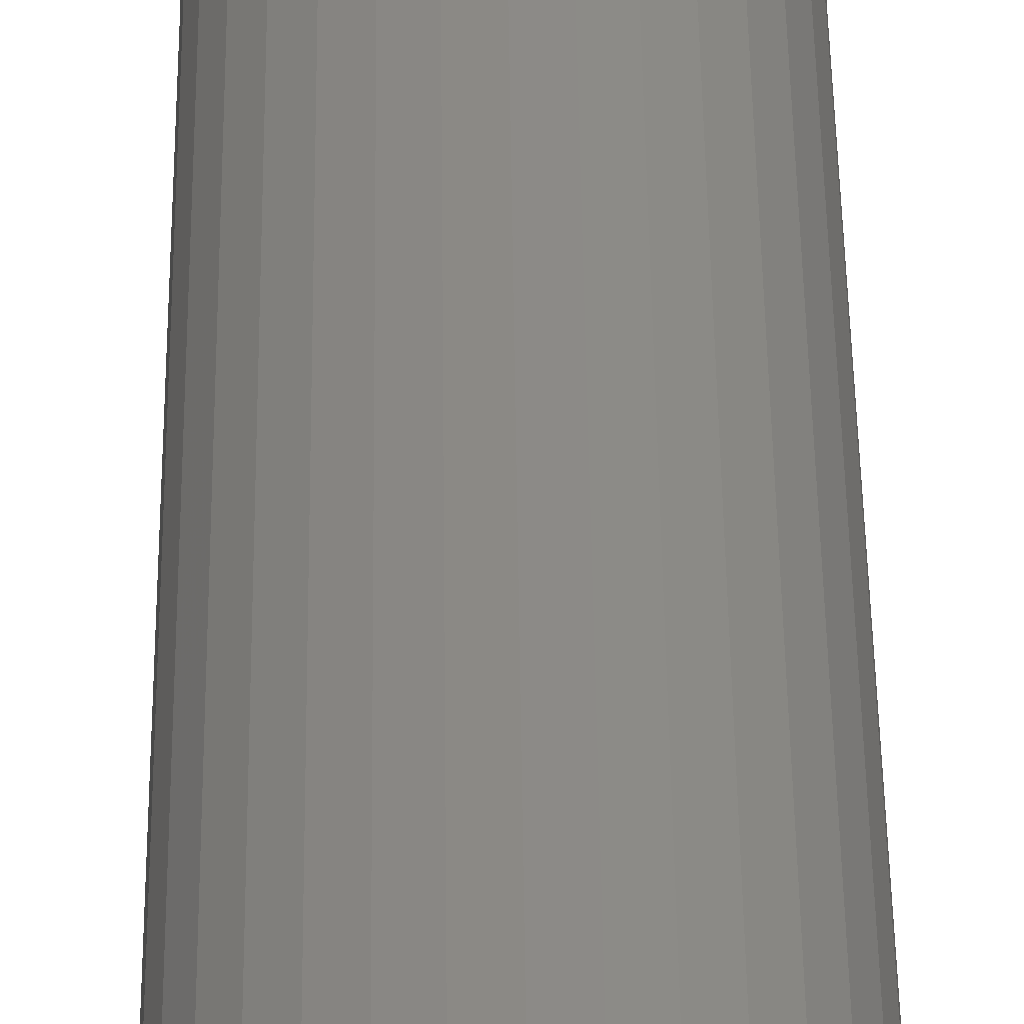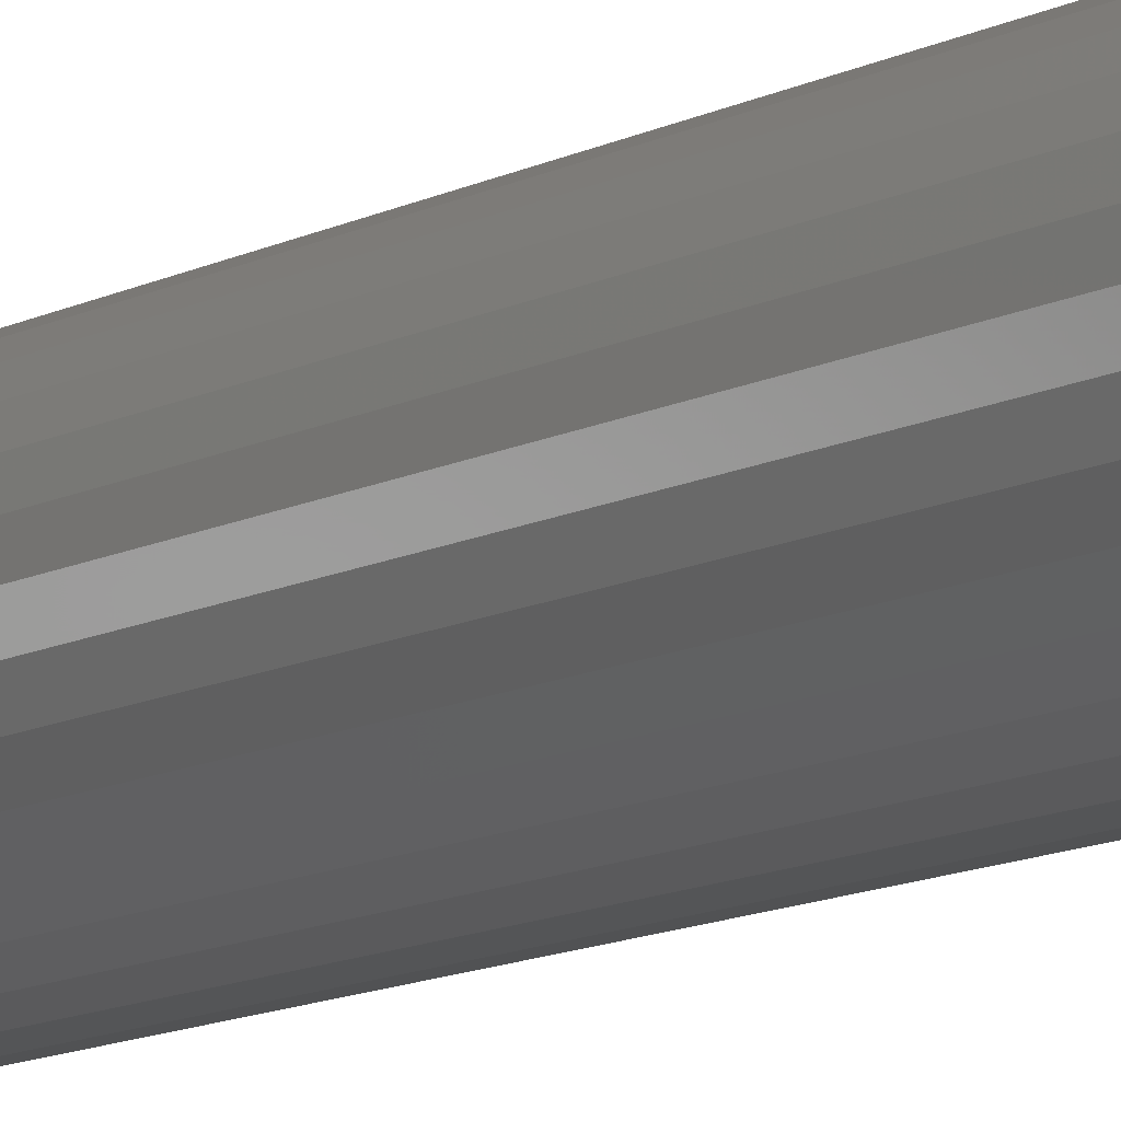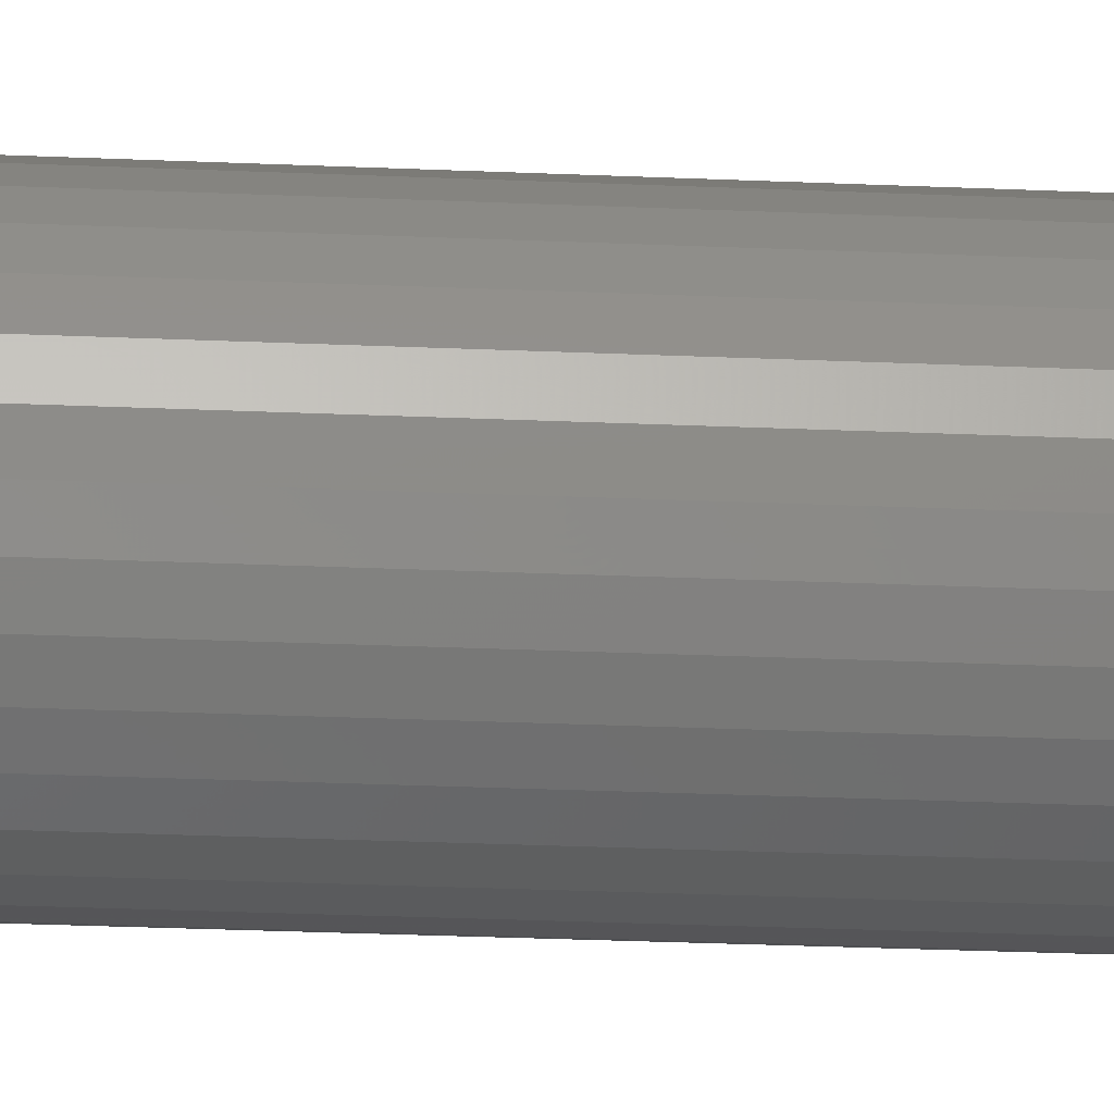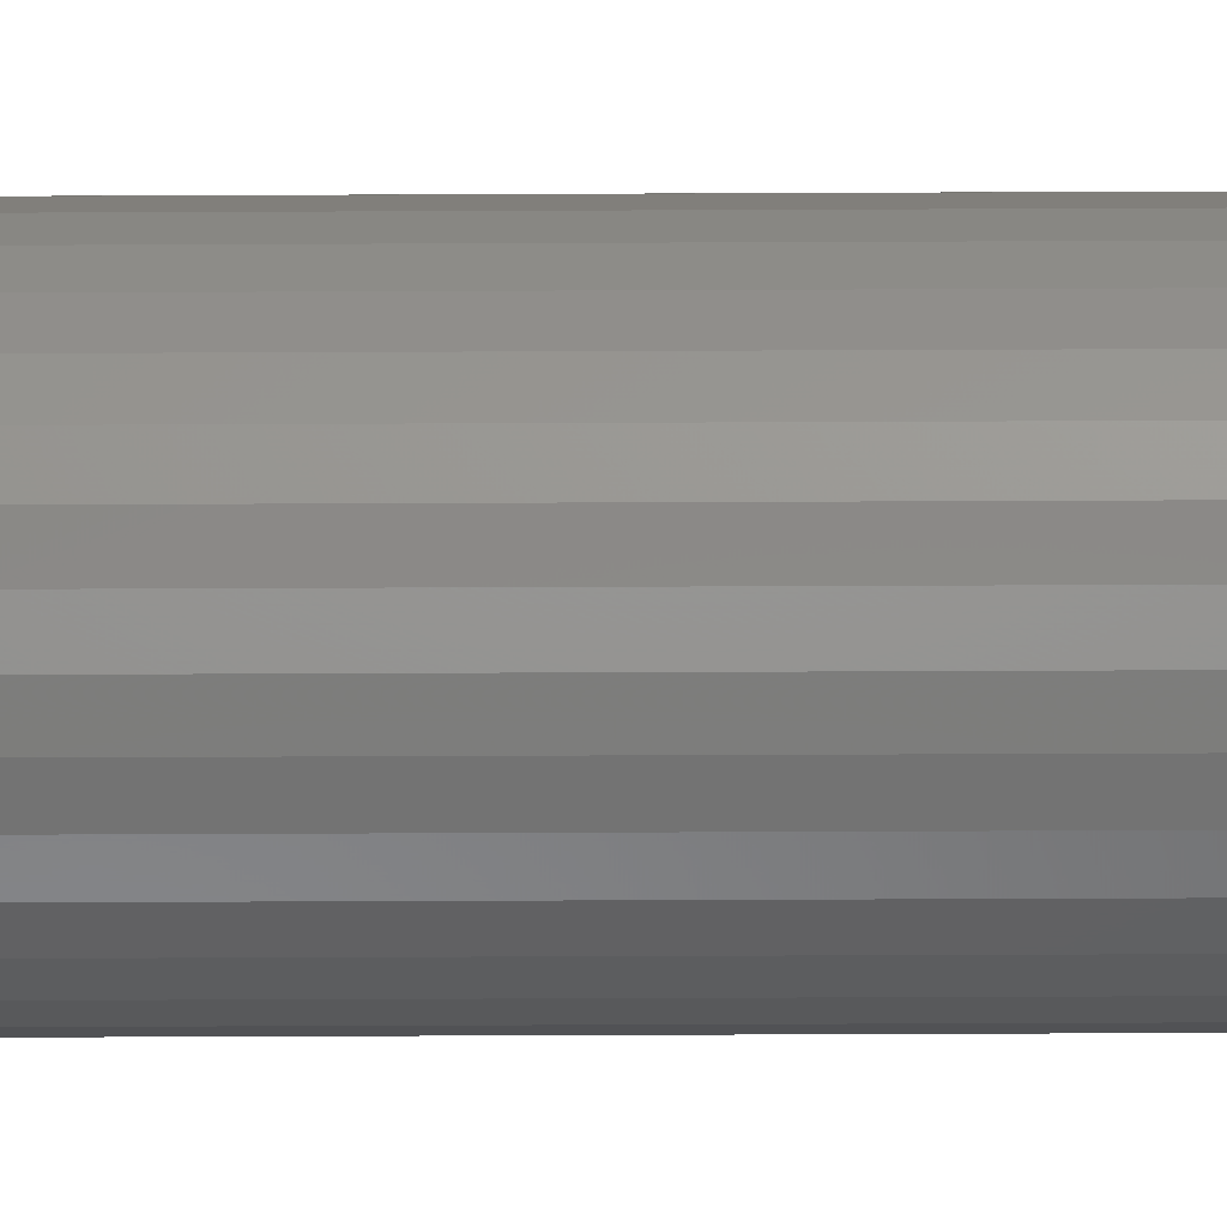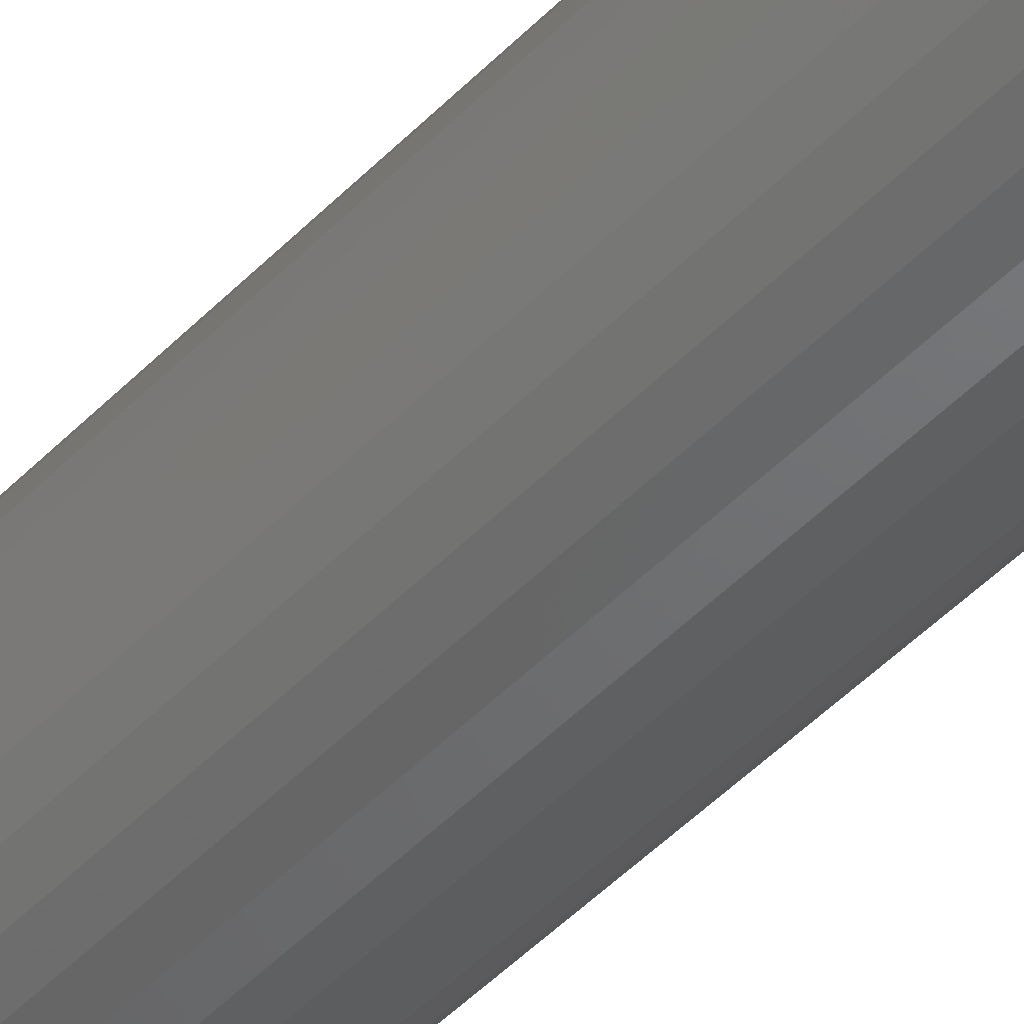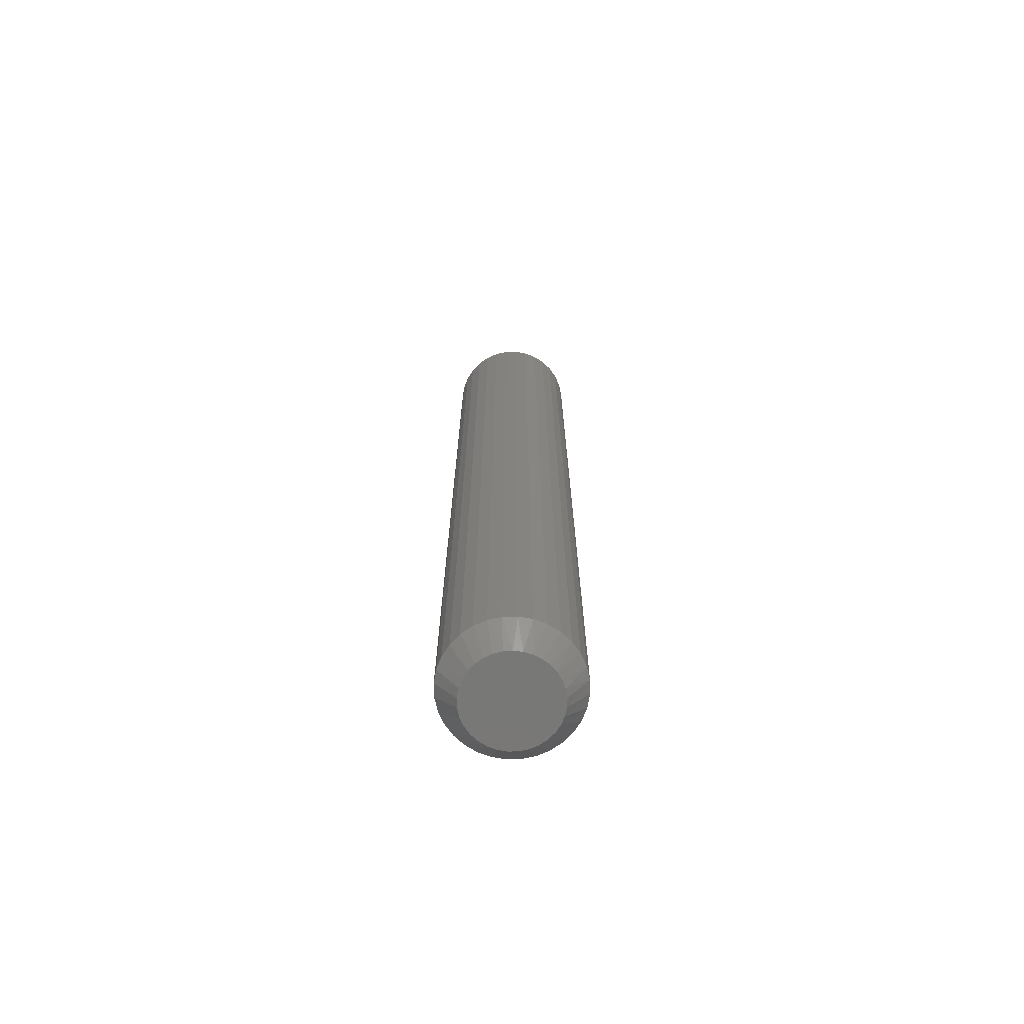
<metadata>
{"format":"stl","ext":"stl","renderer":"f3d","projection":"perspective","resolution":1024,"background":"white","views":[{"elev":31.7,"azim":179.5,"up":"+Z"},{"elev":-10.1,"azim":145.2,"up":"+Z"},{"elev":-20.0,"azim":84.8,"up":"+Z"},{"elev":-48.5,"azim":-89.7,"up":"+Z"},{"elev":-45.3,"azim":139.9,"up":"+Z"},{"elev":-71.0,"azim":-38.0,"up":"+Y"}]}
</metadata>
<code>
# stl→obj: 130 verts, 256 faces
v 0.1037 0.7188 -3.771e-17
v 0.1037 -0.7109 -3.771e-17
v 0.1017 0.7188 -0.02002
v 0.1017 -0.7109 -0.02002
v 0.09589 0.7188 -0.03928
v 0.09589 -0.7109 -0.03928
v 0.0864 0.7188 -0.05702
v 0.0864 -0.7109 -0.05702
v 0.07364 0.7188 -0.07257
v 0.07364 -0.7109 -0.07257
v 0.05809 0.7188 -0.08534
v 0.05809 -0.7109 -0.08534
v 0.04034 0.7188 -0.09482
v 0.04034 -0.7109 -0.09482
v 0.02109 0.7188 -0.1007
v 0.02109 -0.7109 -0.1007
v 0.001069 0.7188 -0.1026
v 0.001069 -0.7109 -0.1026
v -0.01895 0.7188 -0.1007
v -0.01895 -0.7109 -0.1007
v -0.03821 0.7188 -0.09482
v -0.03821 -0.7109 -0.09482
v -0.05595 0.7188 -0.08534
v -0.05595 -0.7109 -0.08534
v -0.0715 0.7188 -0.07257
v -0.0715 -0.7109 -0.07257
v -0.08427 0.7188 -0.05702
v -0.08427 -0.7109 -0.05702
v -0.09375 0.7188 -0.03928
v -0.09375 -0.7109 -0.03928
v -0.09959 0.7188 -0.02002
v -0.09959 -0.7109 -0.02002
v -0.1016 0.7188 1.257e-17
v -0.1016 -0.7109 1.257e-17
v -0.09959 0.7188 0.02002
v -0.09959 -0.7109 0.02002
v -0.09375 0.7188 0.03928
v -0.09375 -0.7109 0.03928
v -0.08427 0.7188 0.05702
v -0.08427 -0.7109 0.05702
v -0.0715 0.7188 0.07257
v -0.0715 -0.7109 0.07257
v -0.05595 0.7188 0.08534
v -0.05595 -0.7109 0.08534
v -0.03821 0.7188 0.09482
v -0.03821 -0.7109 0.09482
v -0.01895 0.7188 0.1007
v -0.01895 -0.7109 0.1007
v 0.001069 0.7188 0.1026
v 0.001069 -0.7109 0.1026
v 0.02109 0.7188 0.1007
v 0.02109 -0.7109 0.1007
v 0.04034 0.7188 0.09482
v 0.04034 -0.7109 0.09482
v 0.05809 0.7188 0.08534
v 0.05809 -0.7109 0.08534
v 0.07364 0.7188 0.07257
v 0.07364 -0.7109 0.07257
v 0.0864 0.7188 0.05702
v 0.0864 -0.7109 0.05702
v 0.09589 0.7188 0.03928
v 0.09589 -0.7109 0.03928
v 0.1017 0.7188 0.02002
v 0.1017 -0.7109 0.02002
v 0.00107 0.75 0.08701
v 0.01804 0.75 0.08533
v -0.0159 0.75 0.08533
v -0.03223 0.75 0.08038
v 0.03437 0.75 0.08038
v -0.04727 0.75 0.07234
v 0.04941 0.75 0.07234
v -0.06045 0.75 0.06152
v 0.06259 0.75 0.06152
v 0.0535 0.75 -0.06943
v -0.05136 0.75 -0.06943
v 0.06537 0.75 -0.05862
v -0.03771 0.75 -0.07789
v 0.03985 0.75 -0.07789
v -0.02274 0.75 -0.08369
v 0.02488 0.75 -0.08369
v -0.006959 0.75 -0.08664
v 0.009097 0.75 -0.08664
v -0.06323 0.75 -0.05862
v -0.07291 0.75 -0.0458
v 0.07504 0.75 -0.0458
v -0.08006 0.75 -0.03143
v 0.0822 0.75 -0.03143
v -0.08446 0.75 -0.01599
v 0.08659 0.75 -0.01599
v -0.08594 0.75 1.648e-06
v 0.08808 0.75 -7.877e-17
v -0.08427 0.75 0.01698
v 0.0864 0.75 0.01697
v -0.07931 0.75 0.0333
v 0.08145 0.75 0.0333
v -0.07127 0.75 0.04834
v 0.07341 0.75 0.04834
v 0.007655 -0.75 0.07108
v -0.005517 -0.75 0.07108
v -0.01847 -0.75 0.06866
v 0.0206 -0.75 0.06866
v -0.03075 -0.75 0.0639
v 0.03289 -0.75 0.0639
v -0.04195 -0.75 0.05696
v 0.04409 -0.75 0.05696
v -0.05168 -0.75 0.04809
v 0.05382 -0.75 0.04809
v -0.05962 -0.75 0.03758
v 0.06176 -0.75 0.03758
v 0.06042 -0.75 -0.03966
v -0.04941 -0.75 -0.05047
v 0.05154 -0.75 -0.05047
v -0.03859 -0.75 -0.05935
v 0.04073 -0.75 -0.05935
v -0.02625 -0.75 -0.06595
v 0.02839 -0.75 -0.06595
v -0.01286 -0.75 -0.07001
v 0.01499 -0.75 -0.07001
v 0.001069 -0.75 -0.07138
v 0.06763 -0.75 0.02579
v -0.06549 -0.75 0.02579
v 0.07124 -0.75 0.01312
v -0.0691 -0.75 0.01312
v 0.07245 -0.75 -7.835e-19
v -0.07031 -0.75 -1.153e-07
v 0.07108 -0.75 -0.01393
v -0.06894 -0.75 -0.01393
v 0.06702 -0.75 -0.02732
v -0.06488 -0.75 -0.02732
v -0.05828 -0.75 -0.03966
f 1 2 3
f 3 2 4
f 3 4 5
f 5 4 6
f 5 6 7
f 7 6 8
f 7 8 9
f 9 8 10
f 9 10 11
f 11 10 12
f 11 12 13
f 13 12 14
f 13 14 15
f 15 14 16
f 15 16 17
f 17 16 18
f 17 18 19
f 19 18 20
f 19 20 21
f 21 20 22
f 21 22 23
f 23 22 24
f 23 24 25
f 25 24 26
f 25 26 27
f 27 26 28
f 27 28 29
f 29 28 30
f 29 30 31
f 31 30 32
f 31 32 33
f 33 32 34
f 33 34 35
f 35 34 36
f 35 36 37
f 37 36 38
f 37 38 39
f 39 38 40
f 39 40 41
f 41 40 42
f 41 42 43
f 43 42 44
f 43 44 45
f 45 44 46
f 45 46 47
f 47 46 48
f 47 48 49
f 49 48 50
f 49 50 51
f 51 50 52
f 51 52 53
f 53 52 54
f 53 54 55
f 55 54 56
f 55 56 57
f 57 56 58
f 57 58 59
f 59 58 60
f 59 60 61
f 61 60 62
f 61 62 63
f 63 62 64
f 63 64 1
f 1 64 2
f 65 66 67
f 68 67 66
f 69 68 66
f 70 68 69
f 71 70 69
f 72 70 71
f 73 72 71
f 74 75 76
f 77 75 74
f 78 77 74
f 79 77 78
f 80 79 78
f 81 79 80
f 82 81 80
f 75 83 76
f 76 83 84
f 76 84 85
f 85 84 86
f 85 86 87
f 87 86 88
f 87 88 89
f 89 88 90
f 89 90 91
f 91 90 92
f 91 92 93
f 93 92 94
f 93 94 95
f 95 94 96
f 95 96 97
f 97 96 72
f 97 72 73
f 90 33 92
f 92 33 35
f 92 35 94
f 94 35 37
f 94 37 96
f 96 37 39
f 96 39 72
f 72 39 41
f 72 41 70
f 70 41 43
f 70 43 68
f 68 43 45
f 68 45 67
f 67 45 47
f 67 47 65
f 65 47 49
f 65 49 66
f 66 49 51
f 66 51 69
f 69 51 53
f 69 53 71
f 71 53 55
f 71 55 73
f 73 55 57
f 73 57 97
f 97 57 59
f 97 59 95
f 95 59 61
f 95 61 93
f 93 61 63
f 93 63 91
f 91 63 1
f 84 27 29
f 83 25 27
f 83 27 84
f 75 23 25
f 75 25 83
f 77 21 23
f 77 23 75
f 79 19 21
f 79 21 77
f 81 17 19
f 81 19 79
f 15 82 80
f 15 17 82
f 82 17 81
f 13 80 78
f 13 15 80
f 11 78 74
f 11 13 78
f 9 74 76
f 9 11 74
f 7 76 85
f 7 9 76
f 5 7 85
f 33 90 31
f 31 90 88
f 31 88 29
f 29 88 86
f 29 86 84
f 91 1 89
f 89 1 3
f 89 3 87
f 87 3 5
f 87 5 85
f 98 99 100
f 98 100 101
f 101 100 102
f 101 102 103
f 103 102 104
f 103 104 105
f 105 104 106
f 105 106 107
f 107 106 108
f 107 108 109
f 110 111 112
f 112 111 113
f 112 113 114
f 114 113 115
f 114 115 116
f 116 115 117
f 116 117 118
f 118 117 119
f 109 108 120
f 120 108 121
f 120 121 122
f 122 121 123
f 122 123 124
f 124 123 125
f 124 125 126
f 126 125 127
f 126 127 128
f 128 127 129
f 128 129 110
f 110 129 130
f 110 130 111
f 8 112 10
f 10 112 114
f 10 114 12
f 12 114 116
f 12 116 14
f 112 8 110
f 110 8 6
f 110 6 128
f 128 6 4
f 128 4 126
f 126 4 2
f 126 2 124
f 130 26 111
f 111 26 24
f 111 24 113
f 113 24 22
f 113 22 115
f 26 130 28
f 28 130 129
f 28 129 30
f 30 129 127
f 30 127 32
f 32 127 125
f 32 125 34
f 119 16 118
f 118 16 14
f 118 14 116
f 16 119 18
f 18 119 117
f 18 117 20
f 20 117 115
f 20 115 22
f 56 54 103
f 105 56 103
f 105 58 56
f 54 52 101
f 103 54 101
f 52 50 98
f 101 52 98
f 100 99 48
f 99 50 48
f 98 50 99
f 46 44 102
f 100 46 102
f 100 48 46
f 44 42 104
f 102 44 104
f 104 42 106
f 106 42 40
f 106 40 108
f 108 40 38
f 108 38 121
f 121 38 36
f 121 36 123
f 123 36 34
f 123 34 125
f 105 107 58
f 58 107 109
f 58 109 60
f 60 109 120
f 60 120 62
f 62 120 122
f 62 122 64
f 64 122 124
f 64 124 2

</code>
